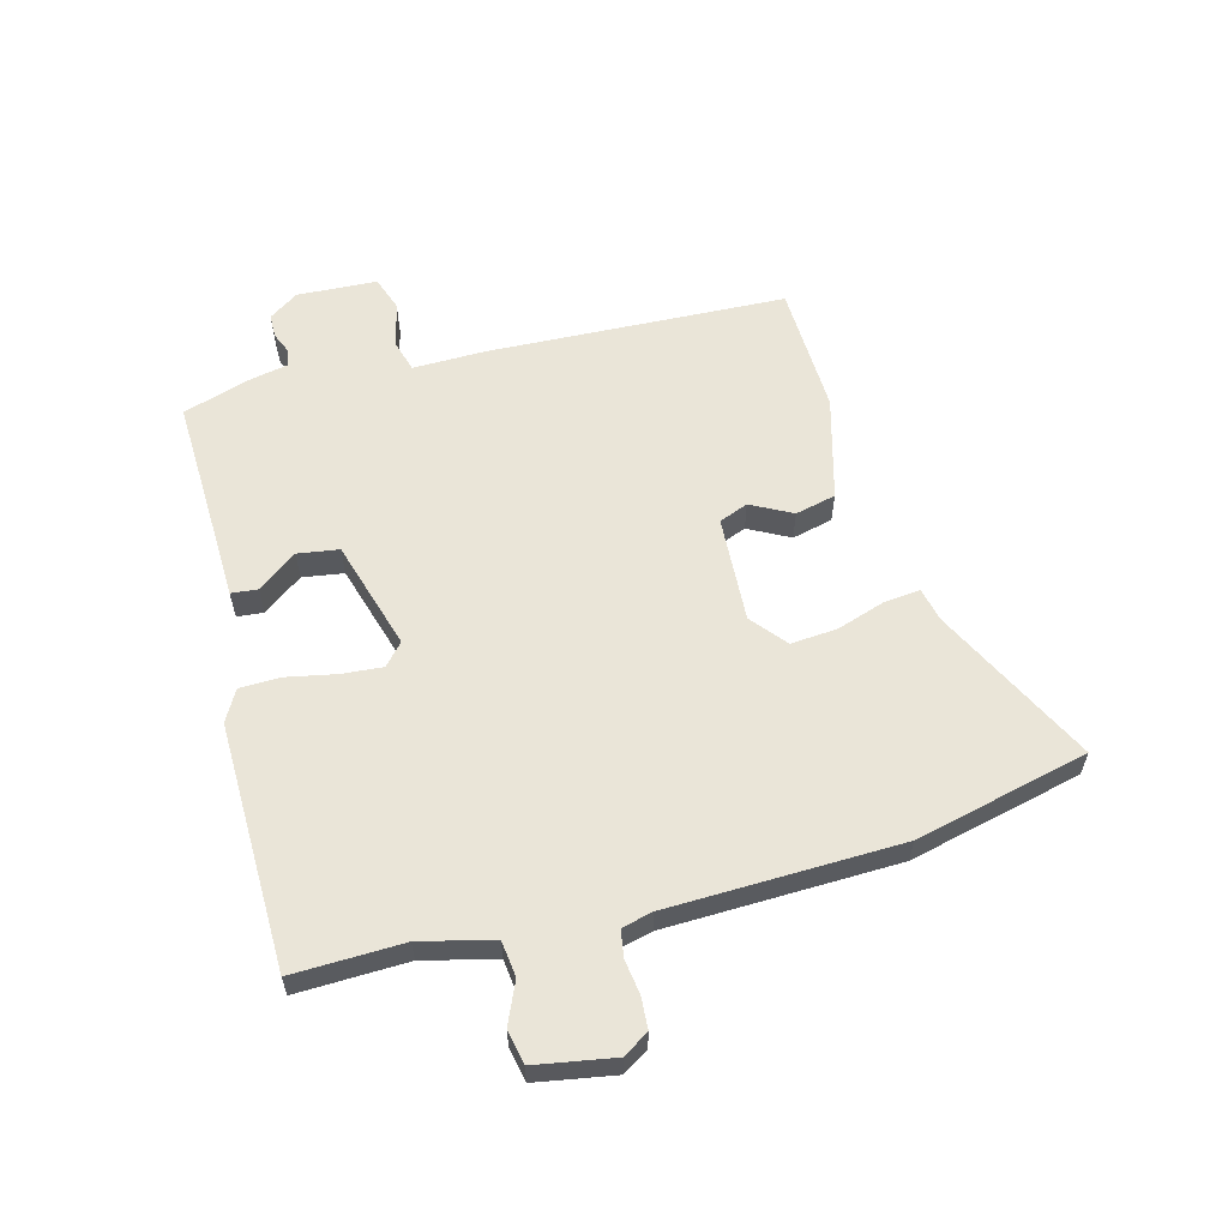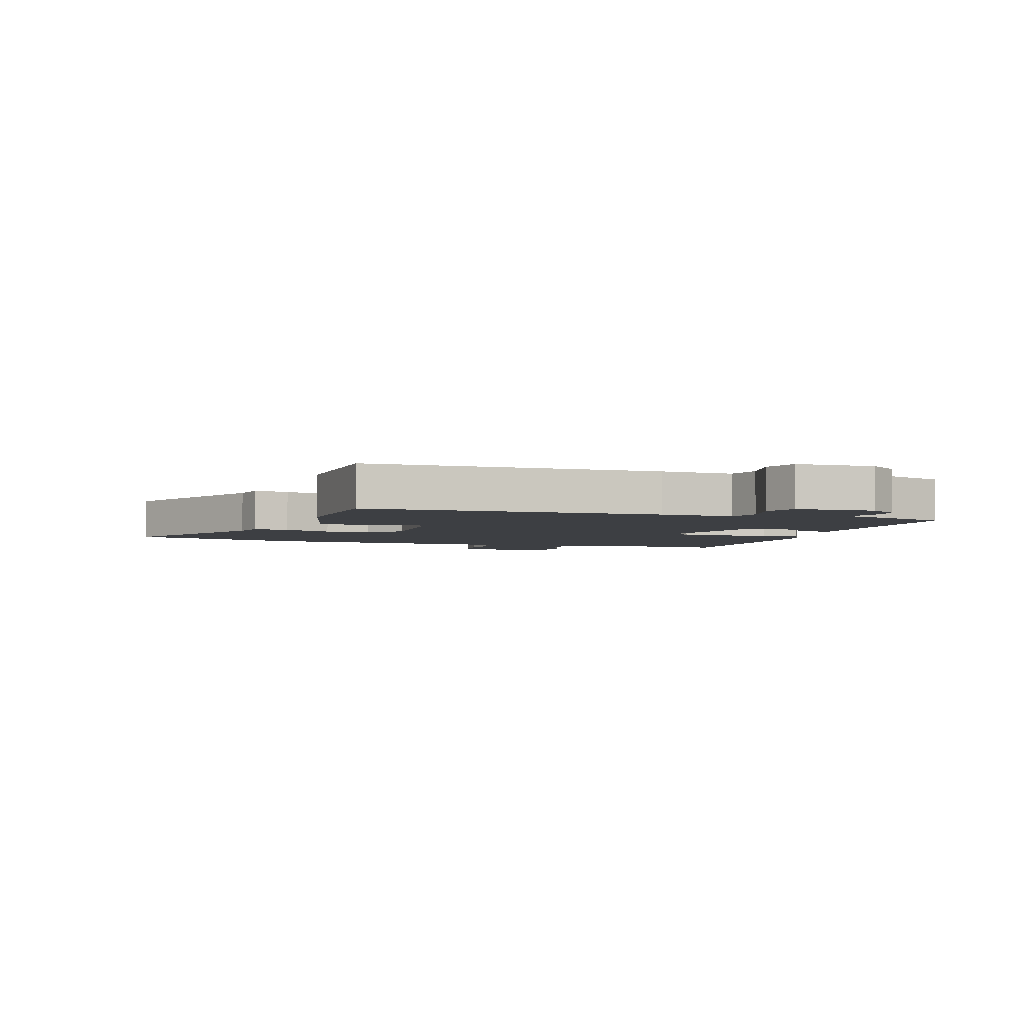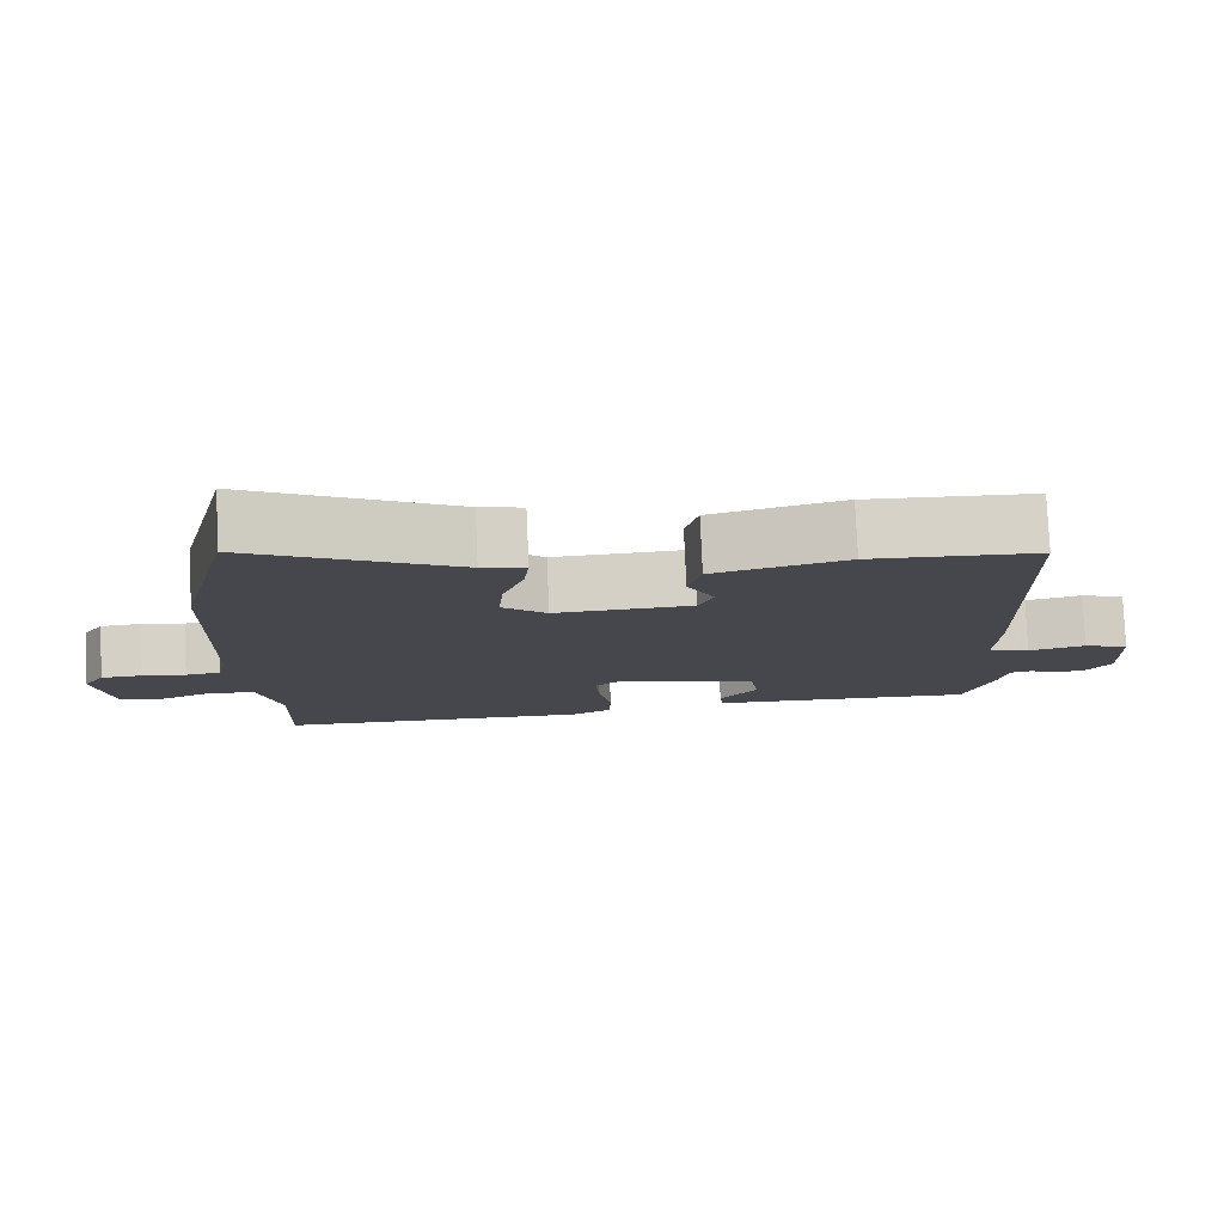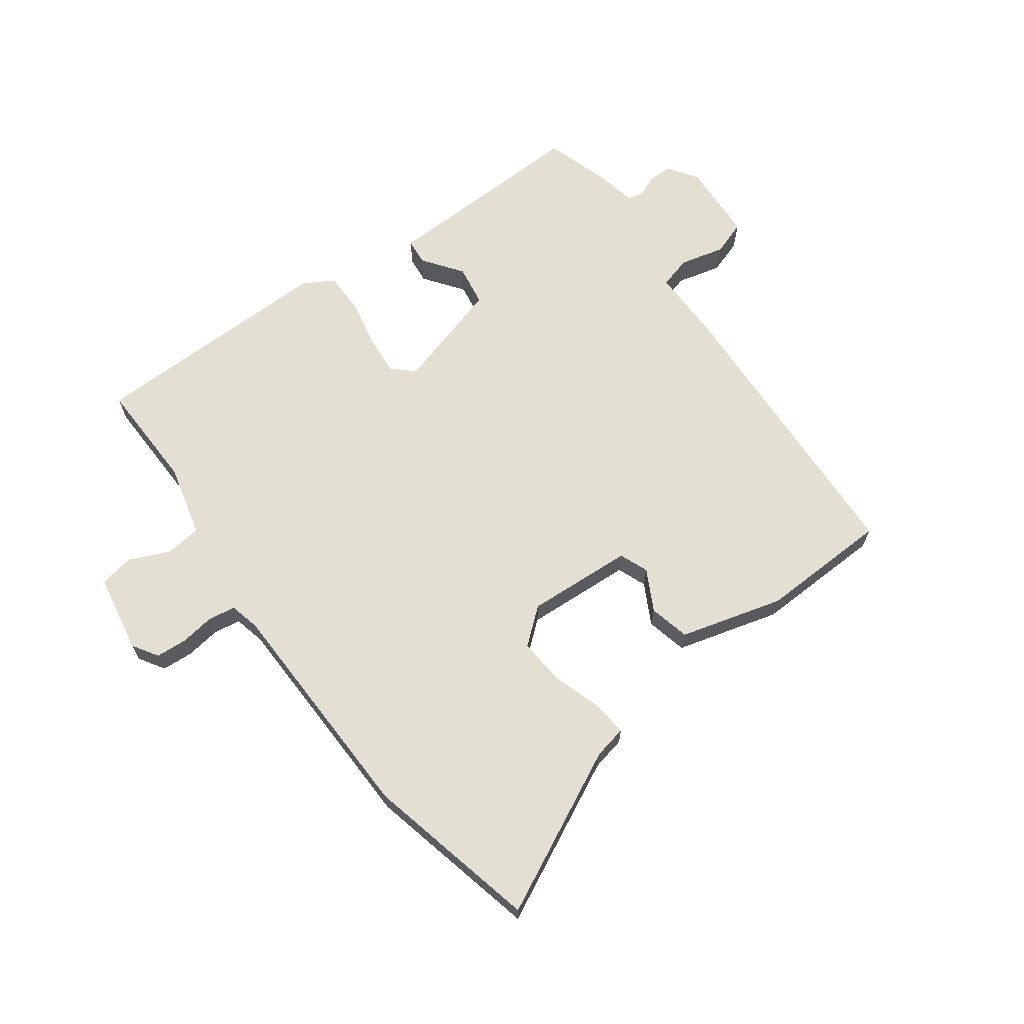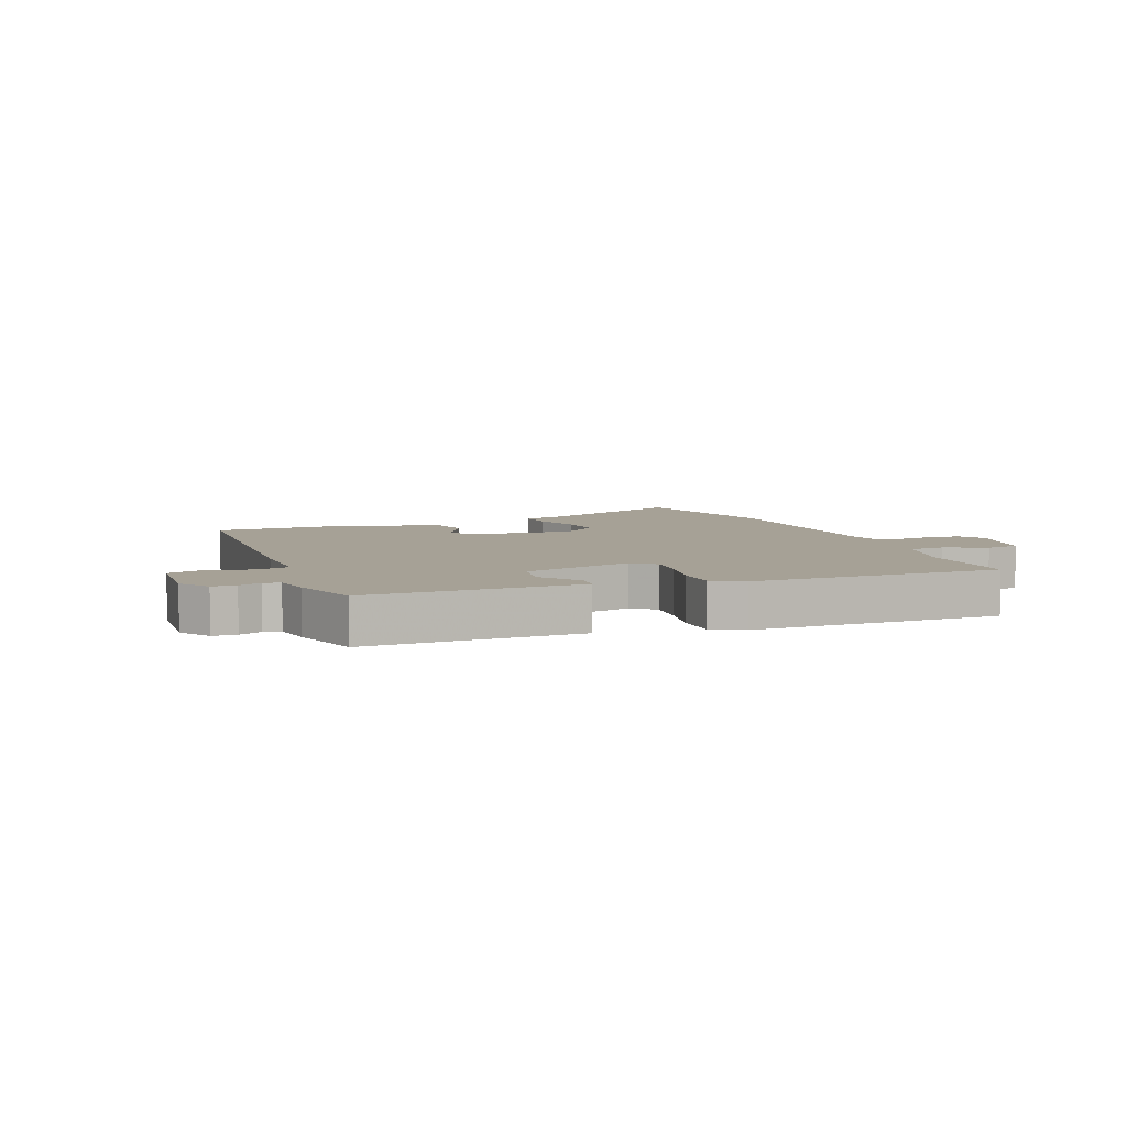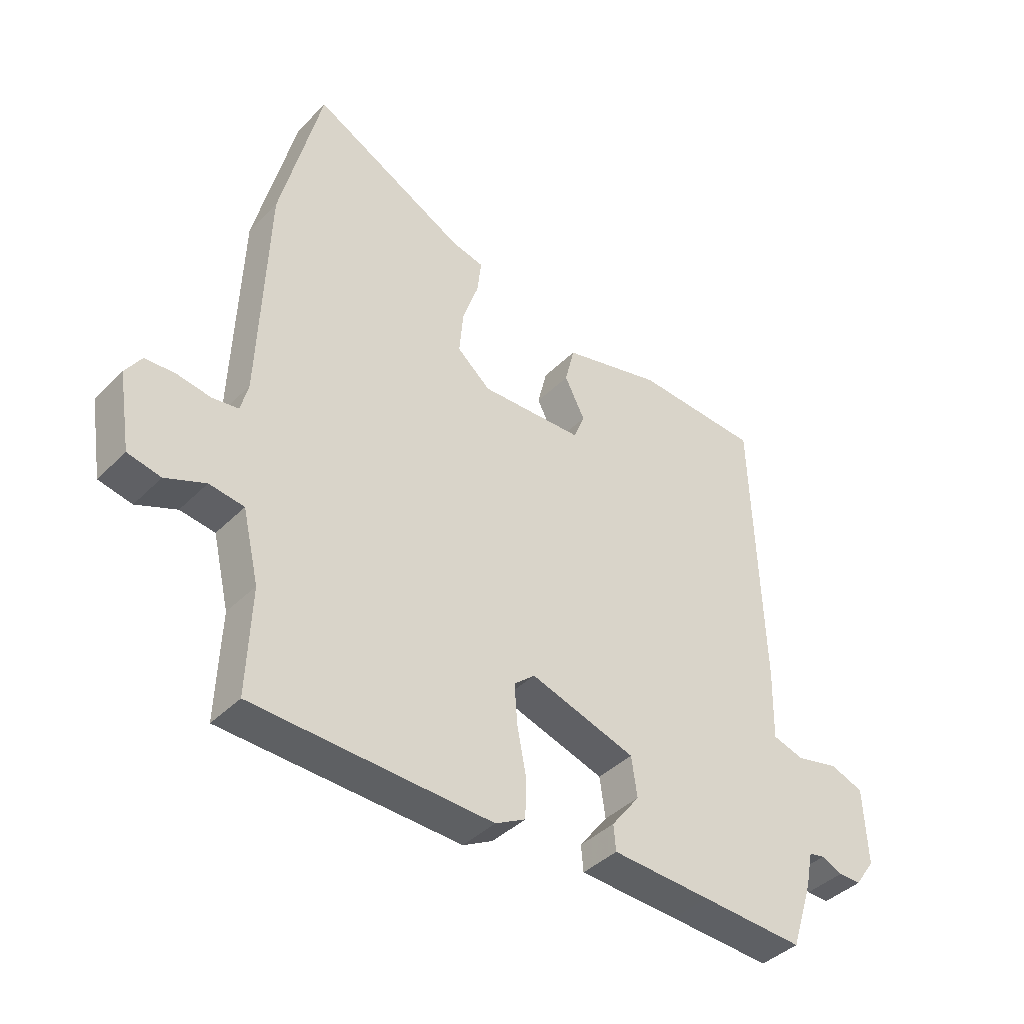
<metadata>
{"format":"obj","ext":"obj","renderer":"f3d","projection":"perspective","resolution":1024,"background":"white","views":[{"elev":59.1,"azim":-104.4,"up":"+Y"},{"elev":-3.8,"azim":71.5,"up":"+Y"},{"elev":79.0,"azim":-2.5,"up":"+Z"},{"elev":66.5,"azim":-35.5,"up":"+Y"},{"elev":6.2,"azim":160.1,"up":"+Y"},{"elev":-41.0,"azim":-39.9,"up":"+Z"}]}
</metadata>
<code>
v 0.489 0.07 -0.518
v 0.307 0.07 -0.51
v 0.132 0.07 -0.503
v 0.128 0.07 -0.458
v 0.178 0.07 -0.392
v 0.168 0.07 -0.322
v -0.018 0.07 -0.265
v -0.055 0.07 -0.297
v -0.05 0.07 -0.367
v -0.034 0.07 -0.451
v -0.036 0.07 -0.52
v -0.089 0.07 -0.549
v -0.508 0.07 -0.538
v -0.501 0.07 -0.351
v -0.53 0.07 -0.228
v -0.591 0.07 -0.22
v -0.661 0.07 -0.25
v -0.719 0.07 -0.238
v -0.741 0.07 -0.104
v -0.713 0.07 -0.061
v -0.66 0.07 -0.058
v -0.601 0.07 -0.067
v -0.555 0.07 -0.06
v -0.542 0.07 -0.008
v -0.528 0.07 0.385
v -0.456 0.07 0.679
v -0.183 0.07 0.54
v -0.126 0.07 0.527
v -0.133 0.07 0.466
v -0.161 0.07 0.384
v -0.168 0.07 0.305
v -0.109 0.07 0.255
v 0.072 0.07 0.263
v 0.092 0.07 0.312
v 0.056 0.07 0.382
v 0.073 0.07 0.451
v 0.249 0.07 0.497
v 0.47 0.07 0.487
v 0.487 0.07 -0.018
v 0.484 0.07 -0.143
v 0.539 0.07 -0.159
v 0.615 0.07 -0.141
v 0.674 0.07 -0.162
v 0.68 0.07 -0.298
v 0.645 0.07 -0.348
v 0.605 0.07 -0.348
v 0.568 0.07 -0.332
v 0.54 0.07 -0.338
v 0.527 0.07 -0.401
v 0.489 0 -0.518
v 0.307 0 -0.51
v 0.132 0 -0.503
v 0.128 0 -0.458
v 0.178 0 -0.392
v 0.168 0 -0.322
v -0.018 0 -0.265
v -0.055 0 -0.297
v -0.05 0 -0.367
v -0.034 0 -0.451
v -0.036 0 -0.52
v -0.089 0 -0.549
v -0.508 0 -0.538
v -0.501 0 -0.351
v -0.53 0 -0.228
v -0.591 0 -0.22
v -0.661 0 -0.25
v -0.719 0 -0.238
v -0.741 0 -0.104
v -0.713 0 -0.061
v -0.66 0 -0.058
v -0.601 0 -0.067
v -0.555 0 -0.06
v -0.542 0 -0.008
v -0.528 0 0.385
v -0.456 0 0.679
v -0.183 0 0.54
v -0.126 0 0.527
v -0.133 0 0.466
v -0.161 0 0.384
v -0.168 0 0.305
v -0.109 0 0.255
v 0.072 0 0.263
v 0.092 0 0.312
v 0.056 0 0.382
v 0.073 0 0.451
v 0.249 0 0.497
v 0.47 0 0.487
v 0.487 0 -0.018
v 0.484 0 -0.143
v 0.539 0 -0.159
v 0.615 0 -0.141
v 0.674 0 -0.162
v 0.68 0 -0.298
v 0.645 0 -0.348
v 0.605 0 -0.348
v 0.568 0 -0.332
v 0.54 0 -0.338
v 0.527 0 -0.401
f 48 49 1 2
f 44 45 46 47
f 44 47 48
f 41 42 43 44
f 40 41 44 48
f 37 38 39 40
f 34 35 36 37
f 33 34 37 40
f 32 33 40 48
f 27 28 29 30
f 27 30 31
f 24 25 26 27
f 23 24 27 31
f 19 20 21 22
f 19 22 23
f 16 17 18 19
f 15 16 19 23
f 14 15 23 31
f 9 10 11 12
f 8 9 12 13
f 7 8 13 14
f 2 3 4 5
f 2 5 6
f 48 2 6
f 32 48 6 7
f 7 14 31 32
f 51 50 98 97
f 96 95 94 93
f 97 96 93
f 93 92 91 90
f 97 93 90 89
f 89 88 87 86
f 86 85 84 83
f 89 86 83 82
f 97 89 82 81
f 79 78 77 76
f 80 79 76
f 76 75 74 73
f 80 76 73 72
f 71 70 69 68
f 72 71 68
f 68 67 66 65
f 72 68 65 64
f 80 72 64 63
f 61 60 59 58
f 62 61 58 57
f 63 62 57 56
f 54 53 52 51
f 55 54 51
f 55 51 97
f 56 55 97 81
f 81 80 63 56
f 1 50 51 2
f 2 51 52 3
f 3 52 53 4
f 4 53 54 5
f 5 54 55 6
f 6 55 56 7
f 7 56 57 8
f 8 57 58 9
f 9 58 59 10
f 10 59 60 11
f 11 60 61 12
f 12 61 62 13
f 13 62 63 14
f 14 63 64 15
f 15 64 65 16
f 16 65 66 17
f 17 66 67 18
f 18 67 68 19
f 19 68 69 20
f 20 69 70 21
f 21 70 71 22
f 22 71 72 23
f 23 72 73 24
f 24 73 74 25
f 25 74 75 26
f 26 75 76 27
f 27 76 77 28
f 28 77 78 29
f 29 78 79 30
f 30 79 80 31
f 31 80 81 32
f 32 81 82 33
f 33 82 83 34
f 34 83 84 35
f 35 84 85 36
f 36 85 86 37
f 37 86 87 38
f 38 87 88 39
f 39 88 89 40
f 40 89 90 41
f 41 90 91 42
f 42 91 92 43
f 43 92 93 44
f 44 93 94 45
f 45 94 95 46
f 46 95 96 47
f 47 96 97 48
f 48 97 98 49
f 49 98 50 1

</code>
